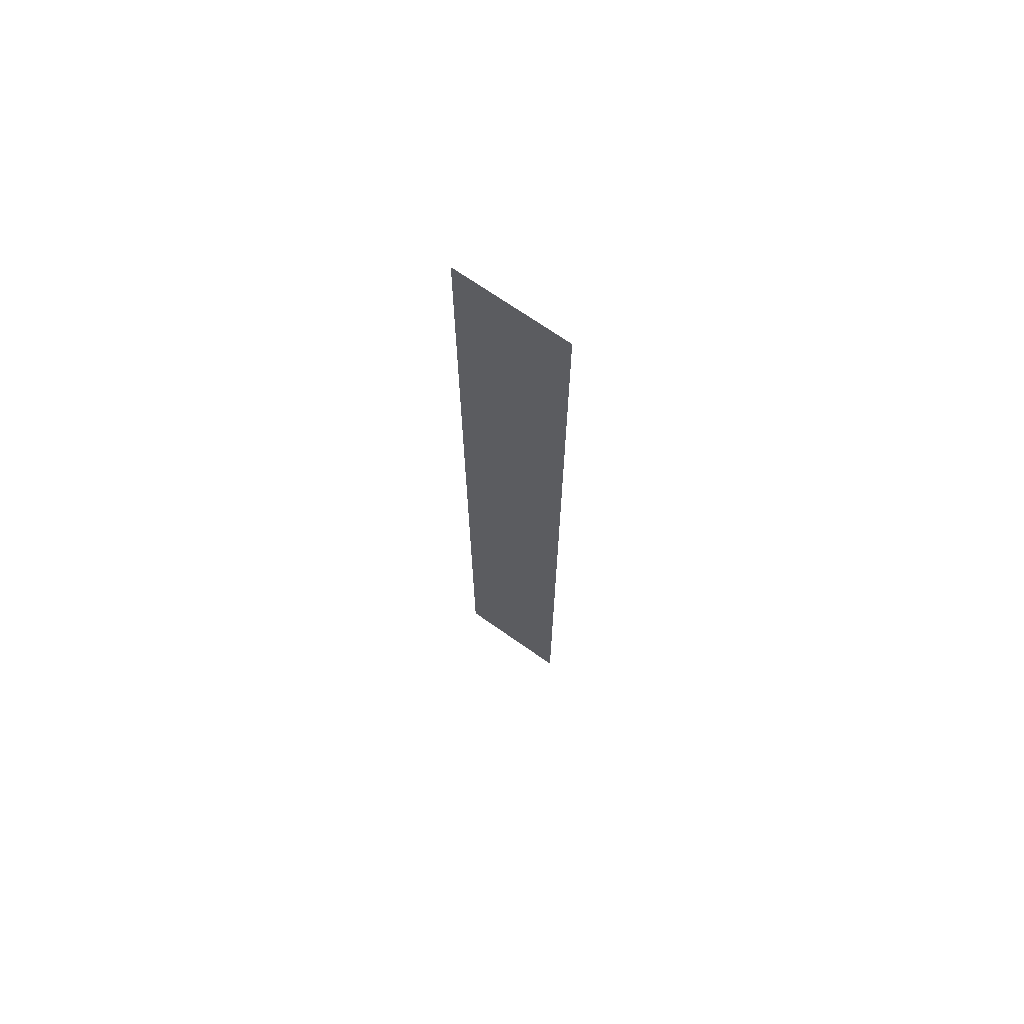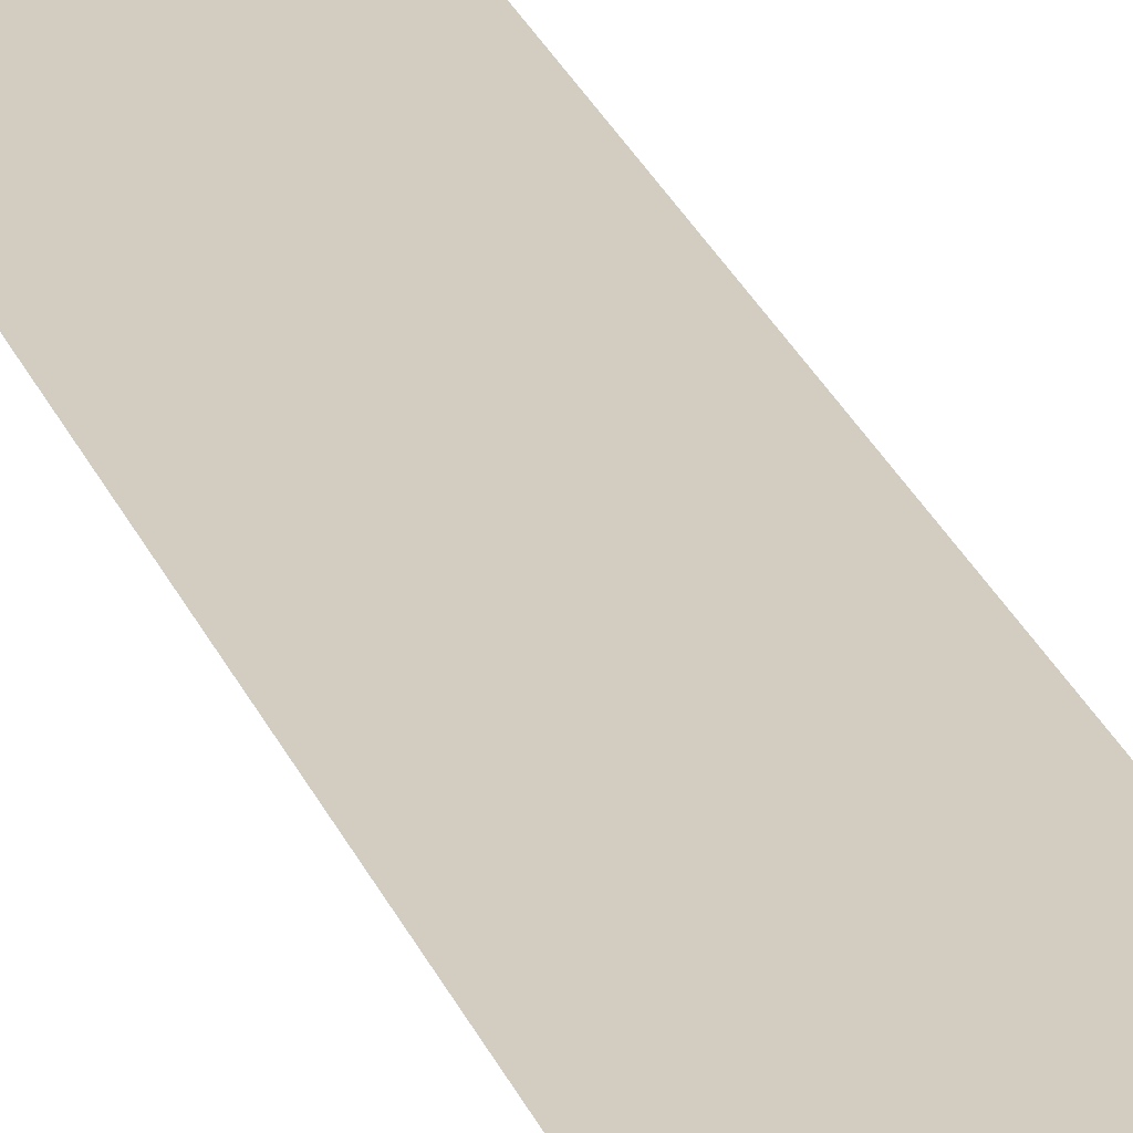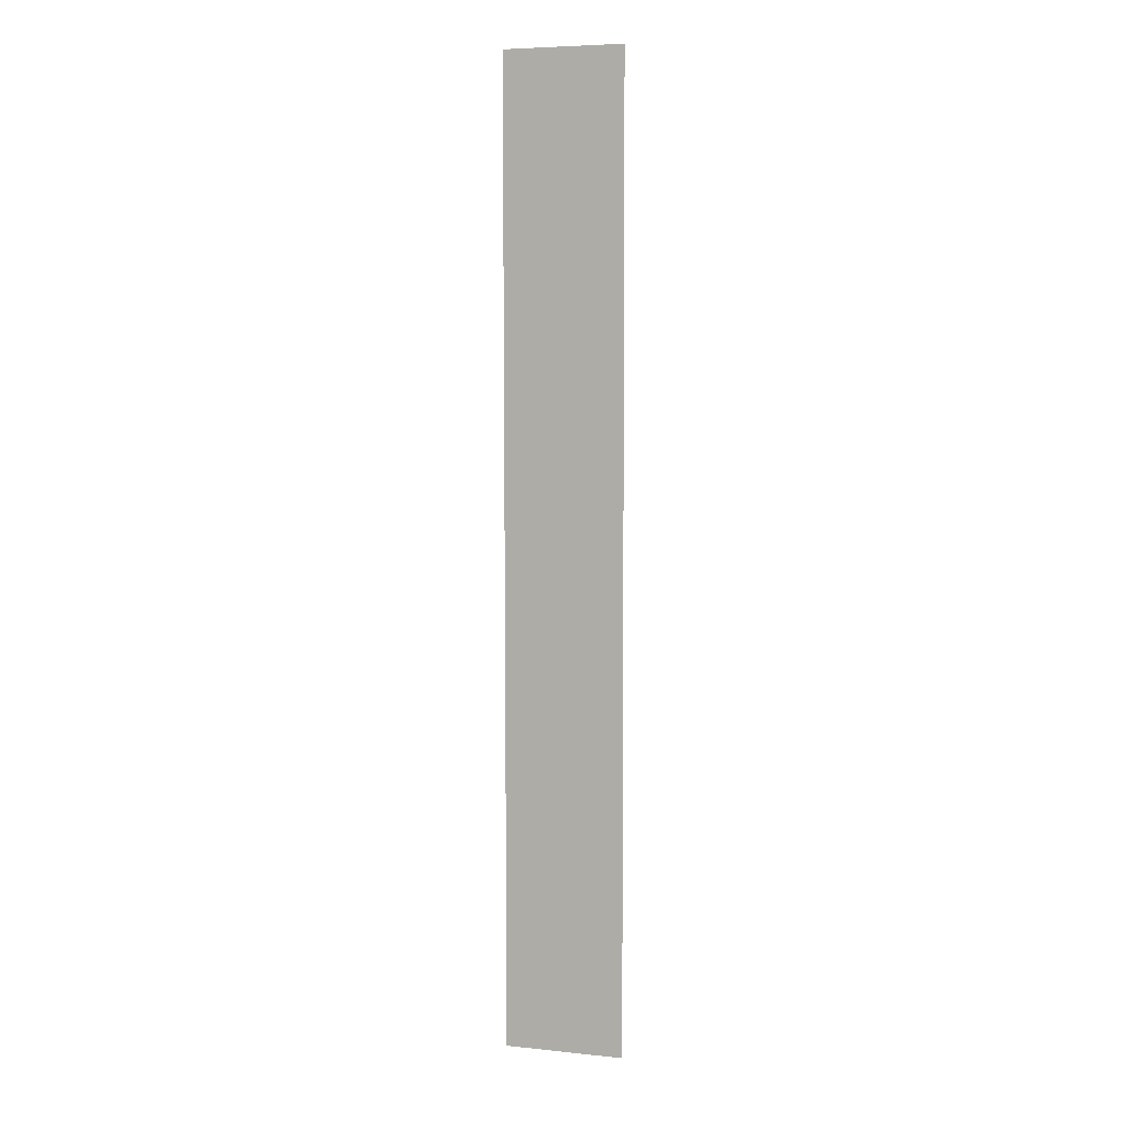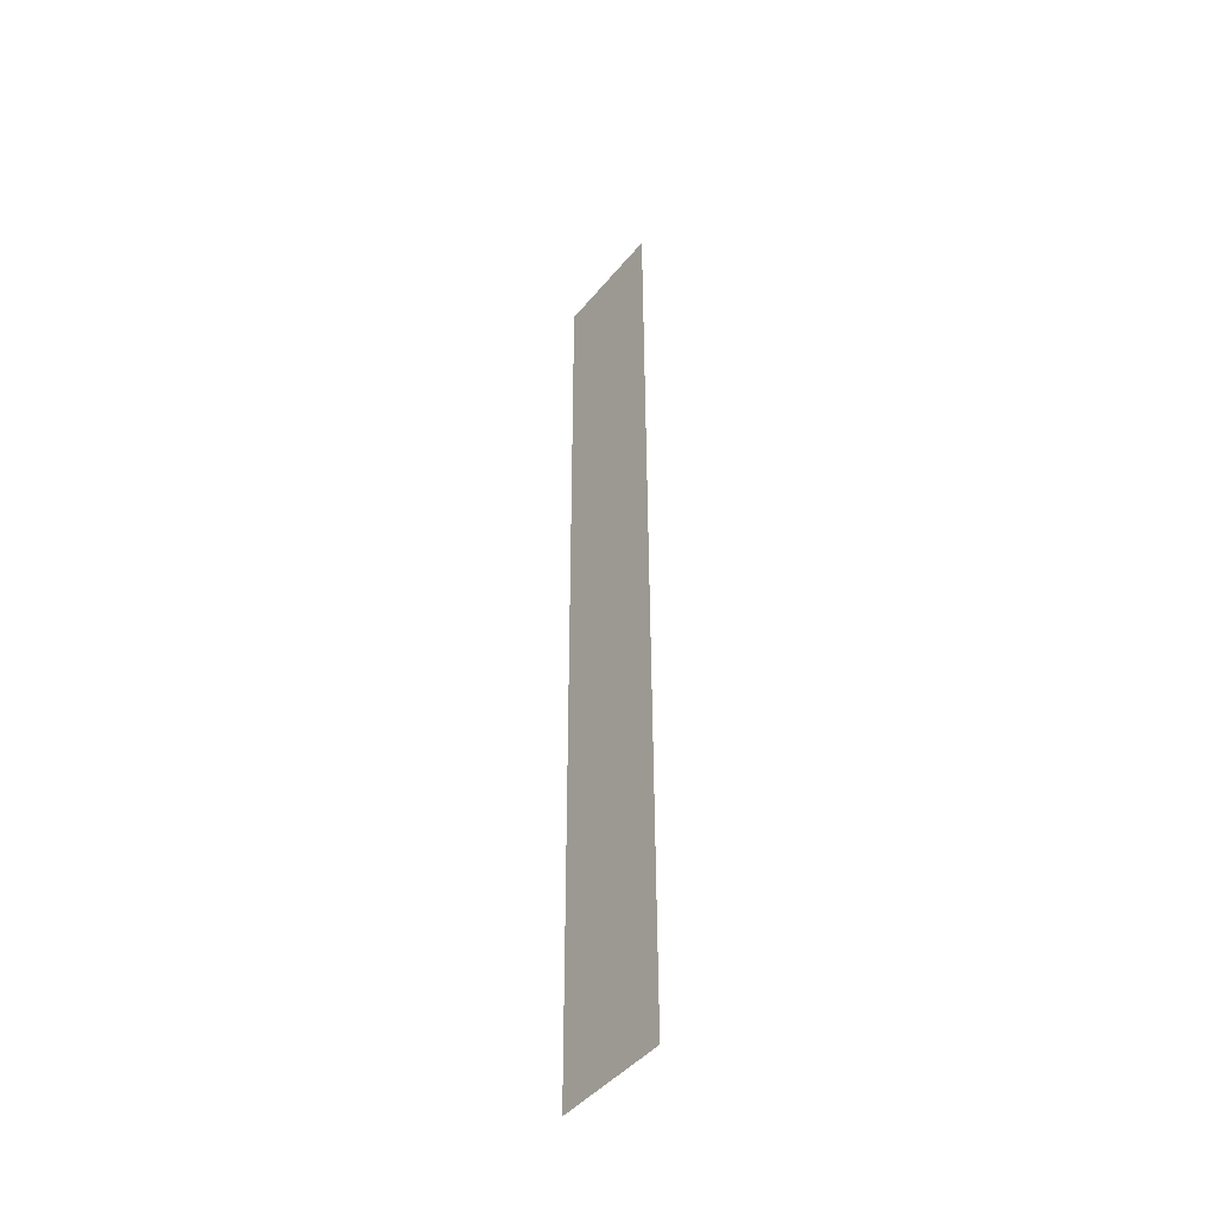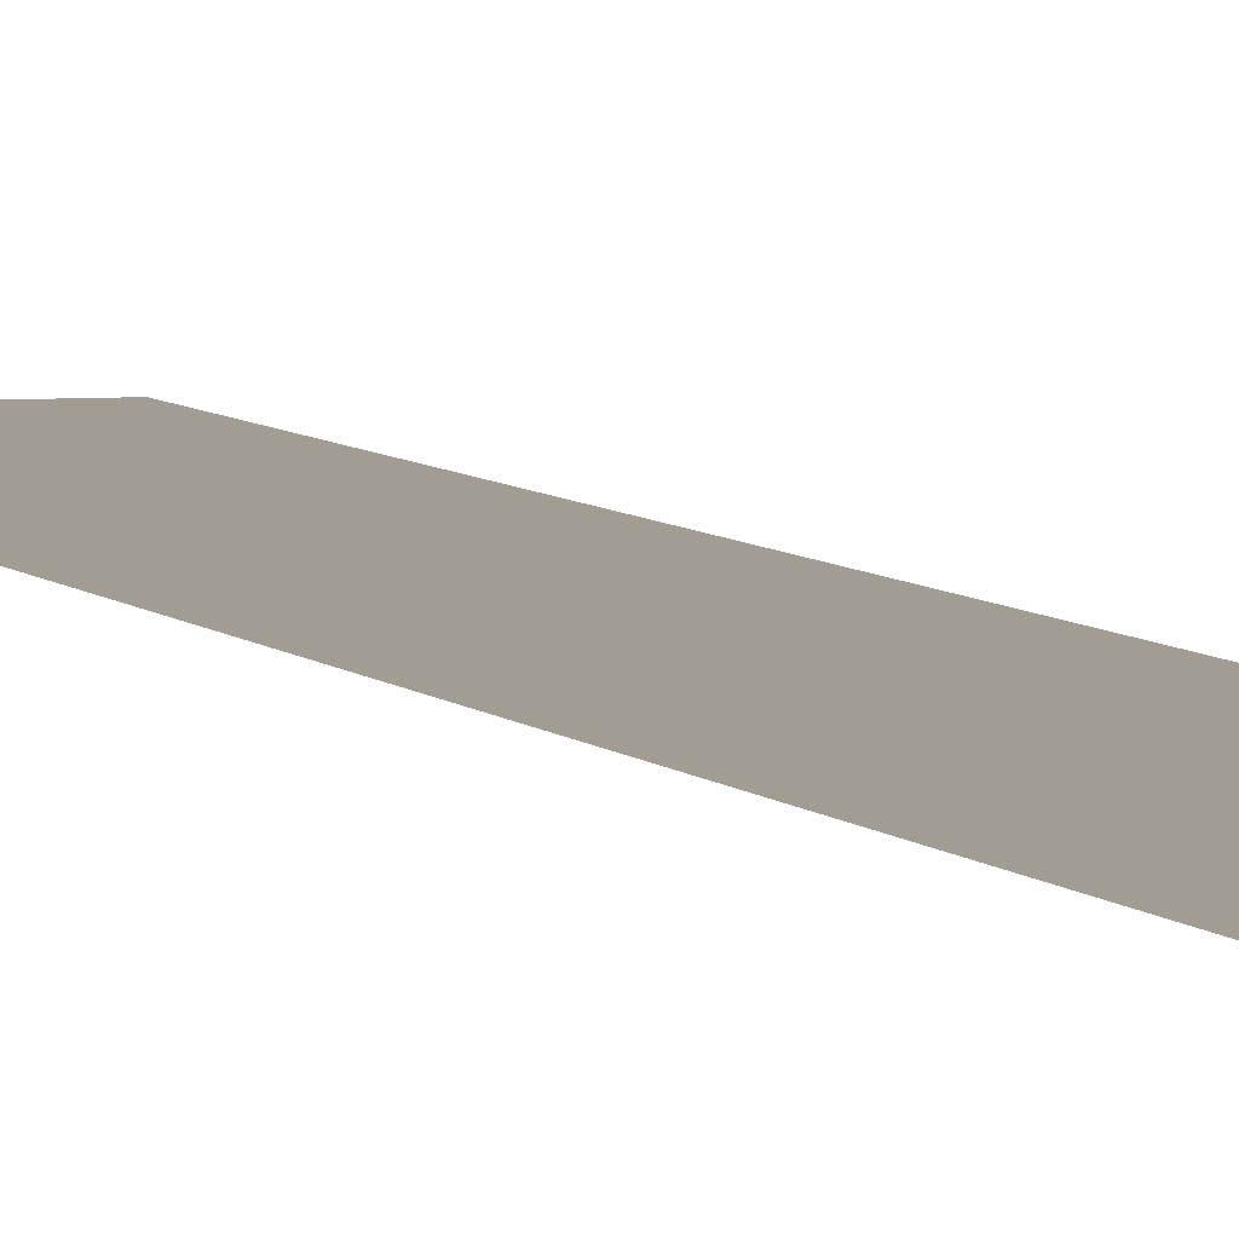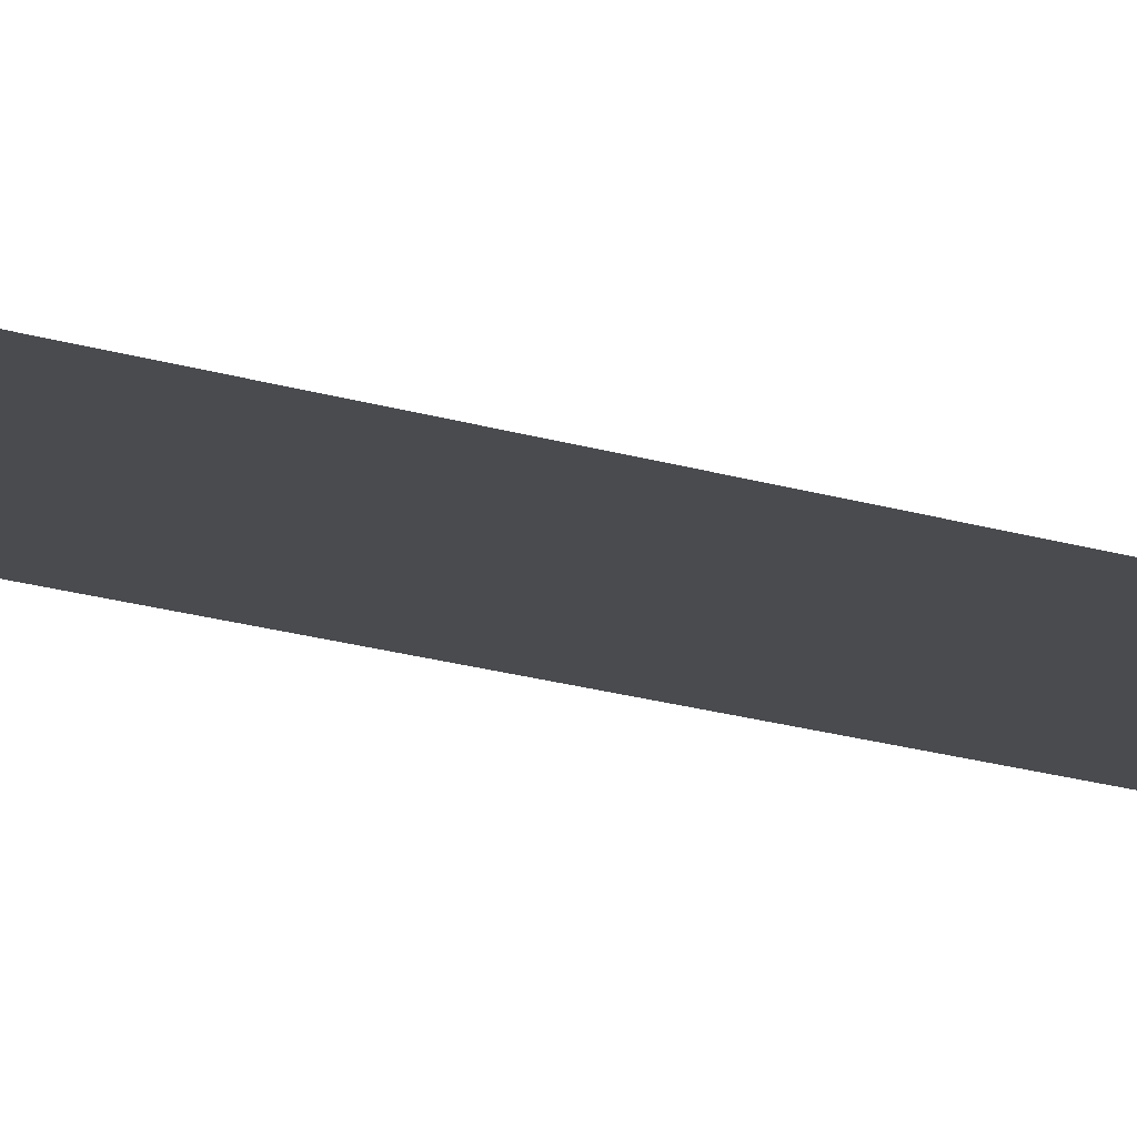
<metadata>
{"format":"obj","ext":"obj","renderer":"f3d","projection":"perspective","resolution":1024,"background":"white","views":[{"elev":69.9,"azim":-144.8,"up":"+Z"},{"elev":25.0,"azim":-17.5,"up":"+Y"},{"elev":6.2,"azim":-162.9,"up":"+Z"},{"elev":-44.9,"azim":-126.6,"up":"+Z"},{"elev":4.5,"azim":163.2,"up":"+Y"},{"elev":-14.0,"azim":51.9,"up":"+Y"}]}
</metadata>
<code>
o mesh297/mesh297-geometry#mesh297-geometry
v -0.2558 -0.1692 0.005305
v -0.2581 -0.1691 0.0234
v -0.2581 -0.1692 0.005305
v -0.2558 -0.1691 0.0234
f 1 2 3
f 2 1 4
f 3 2 1
f 4 1 2

</code>
